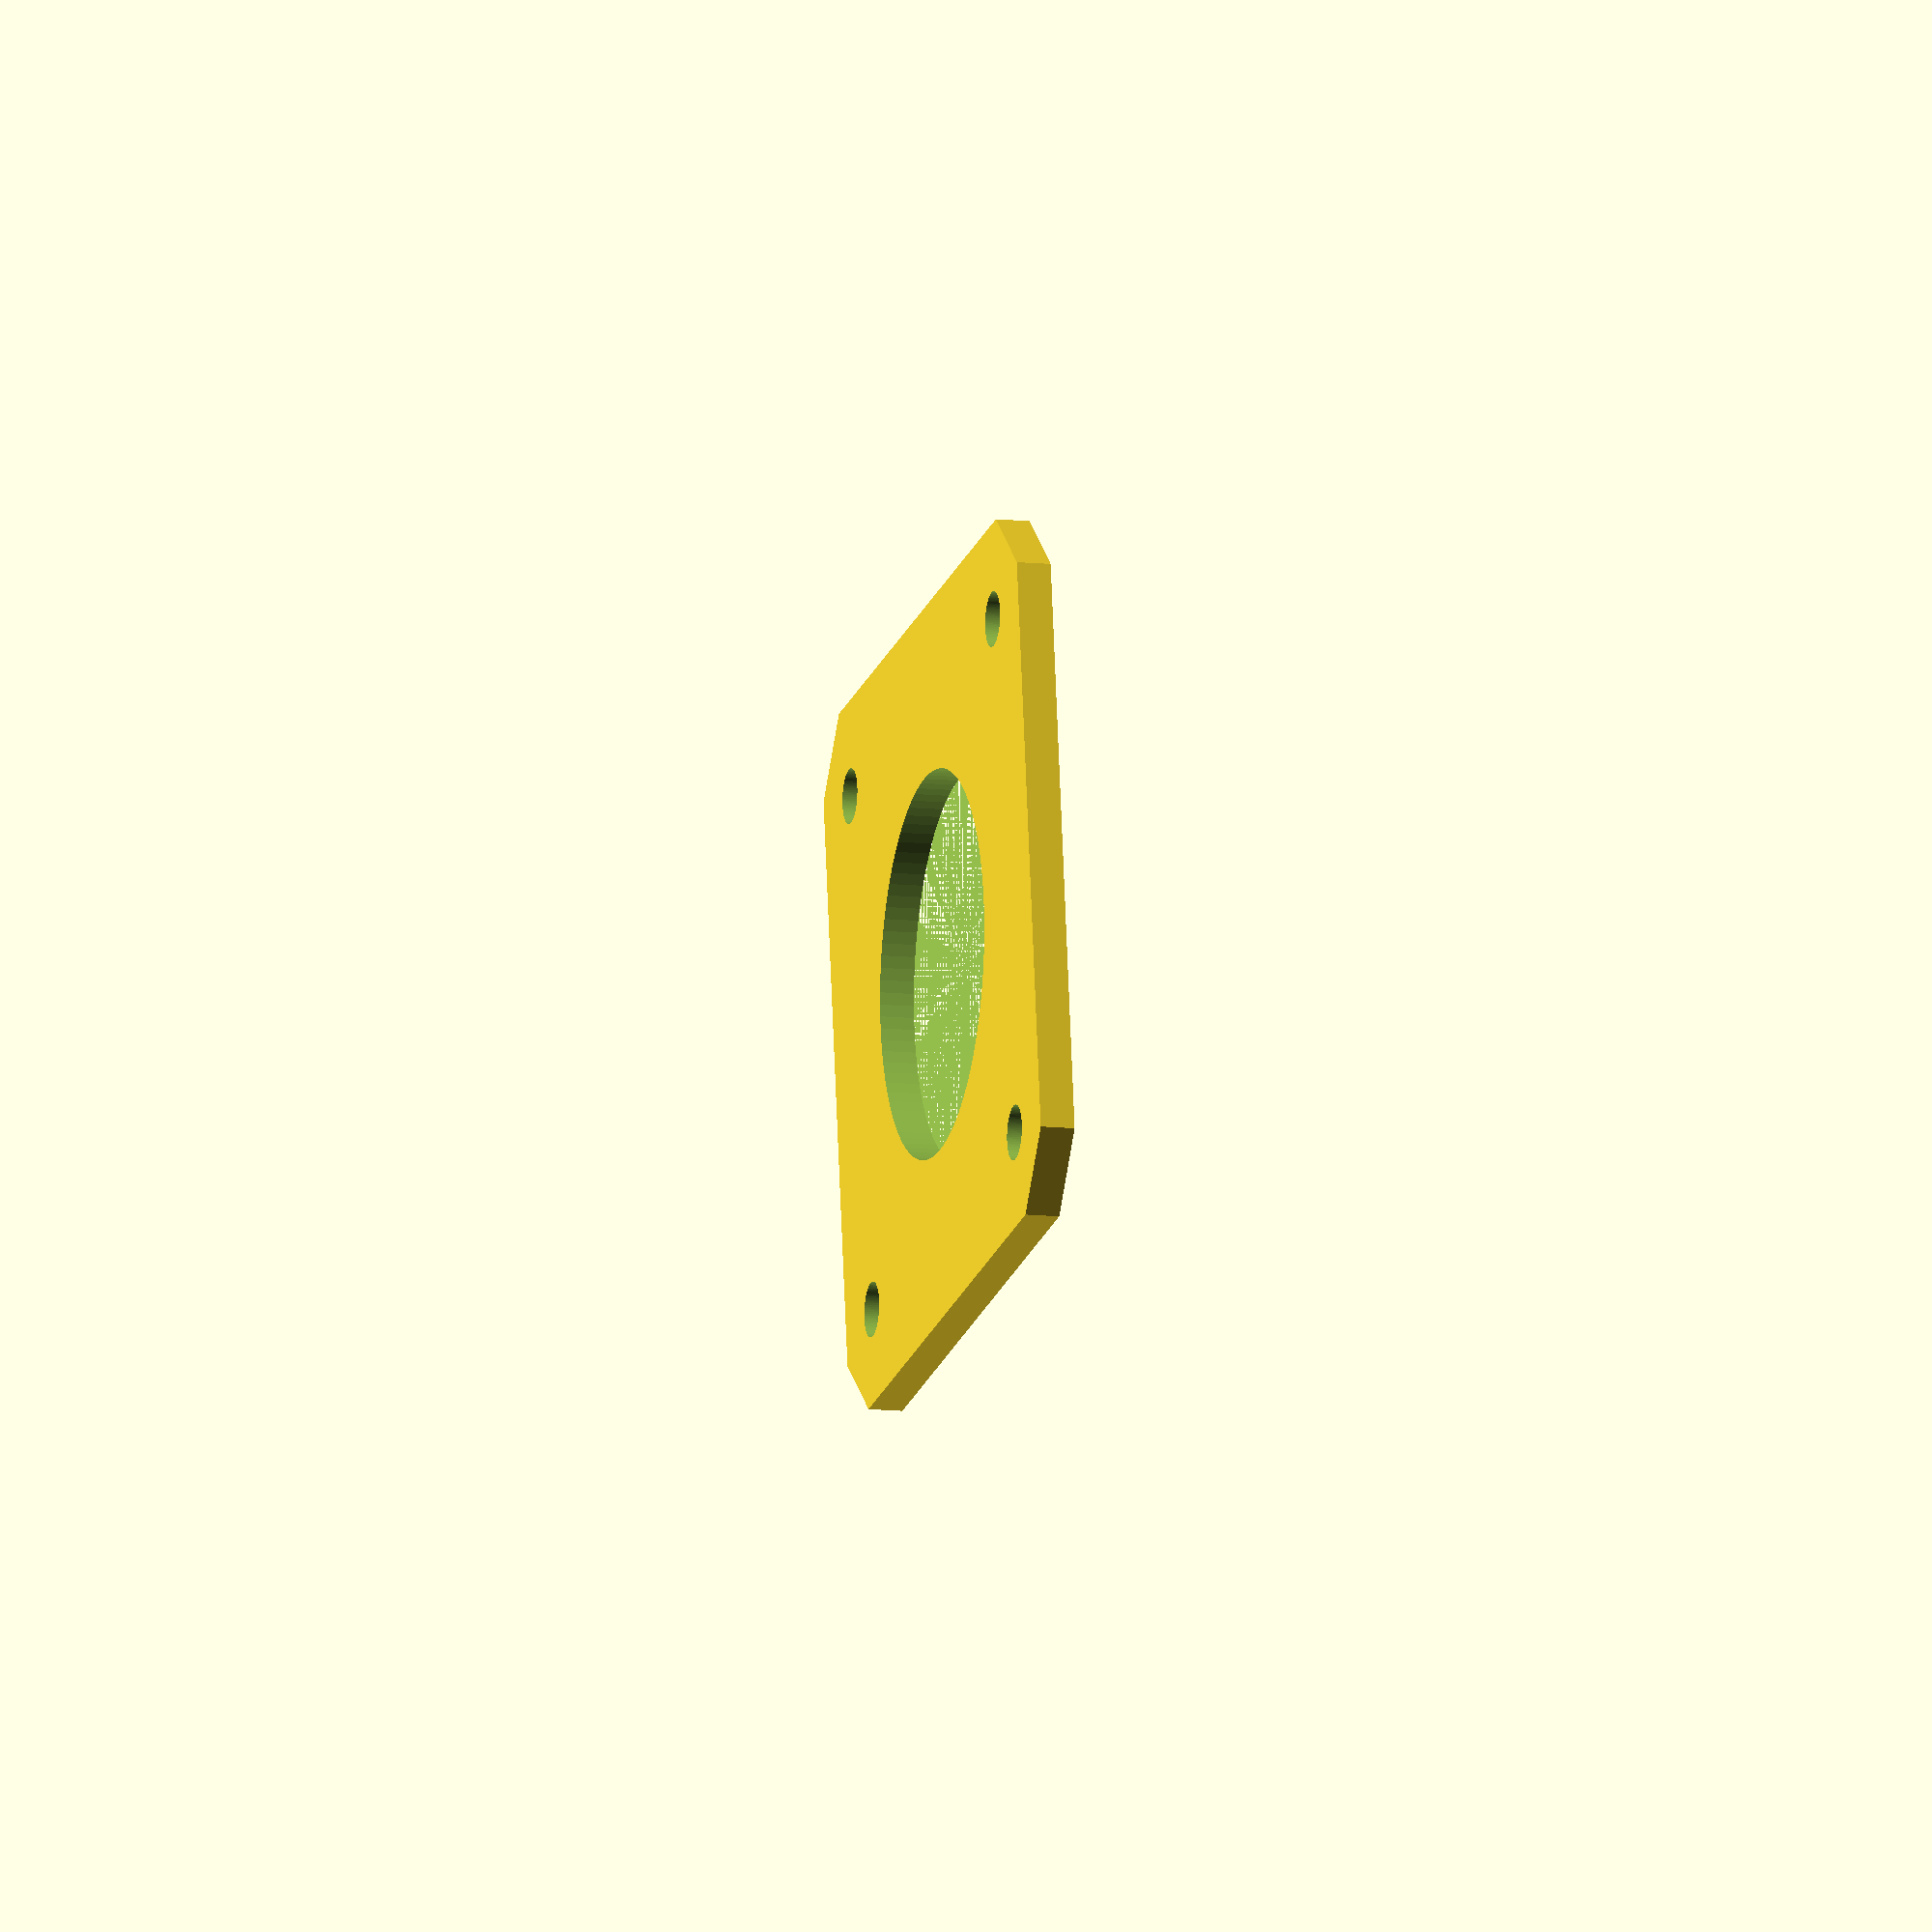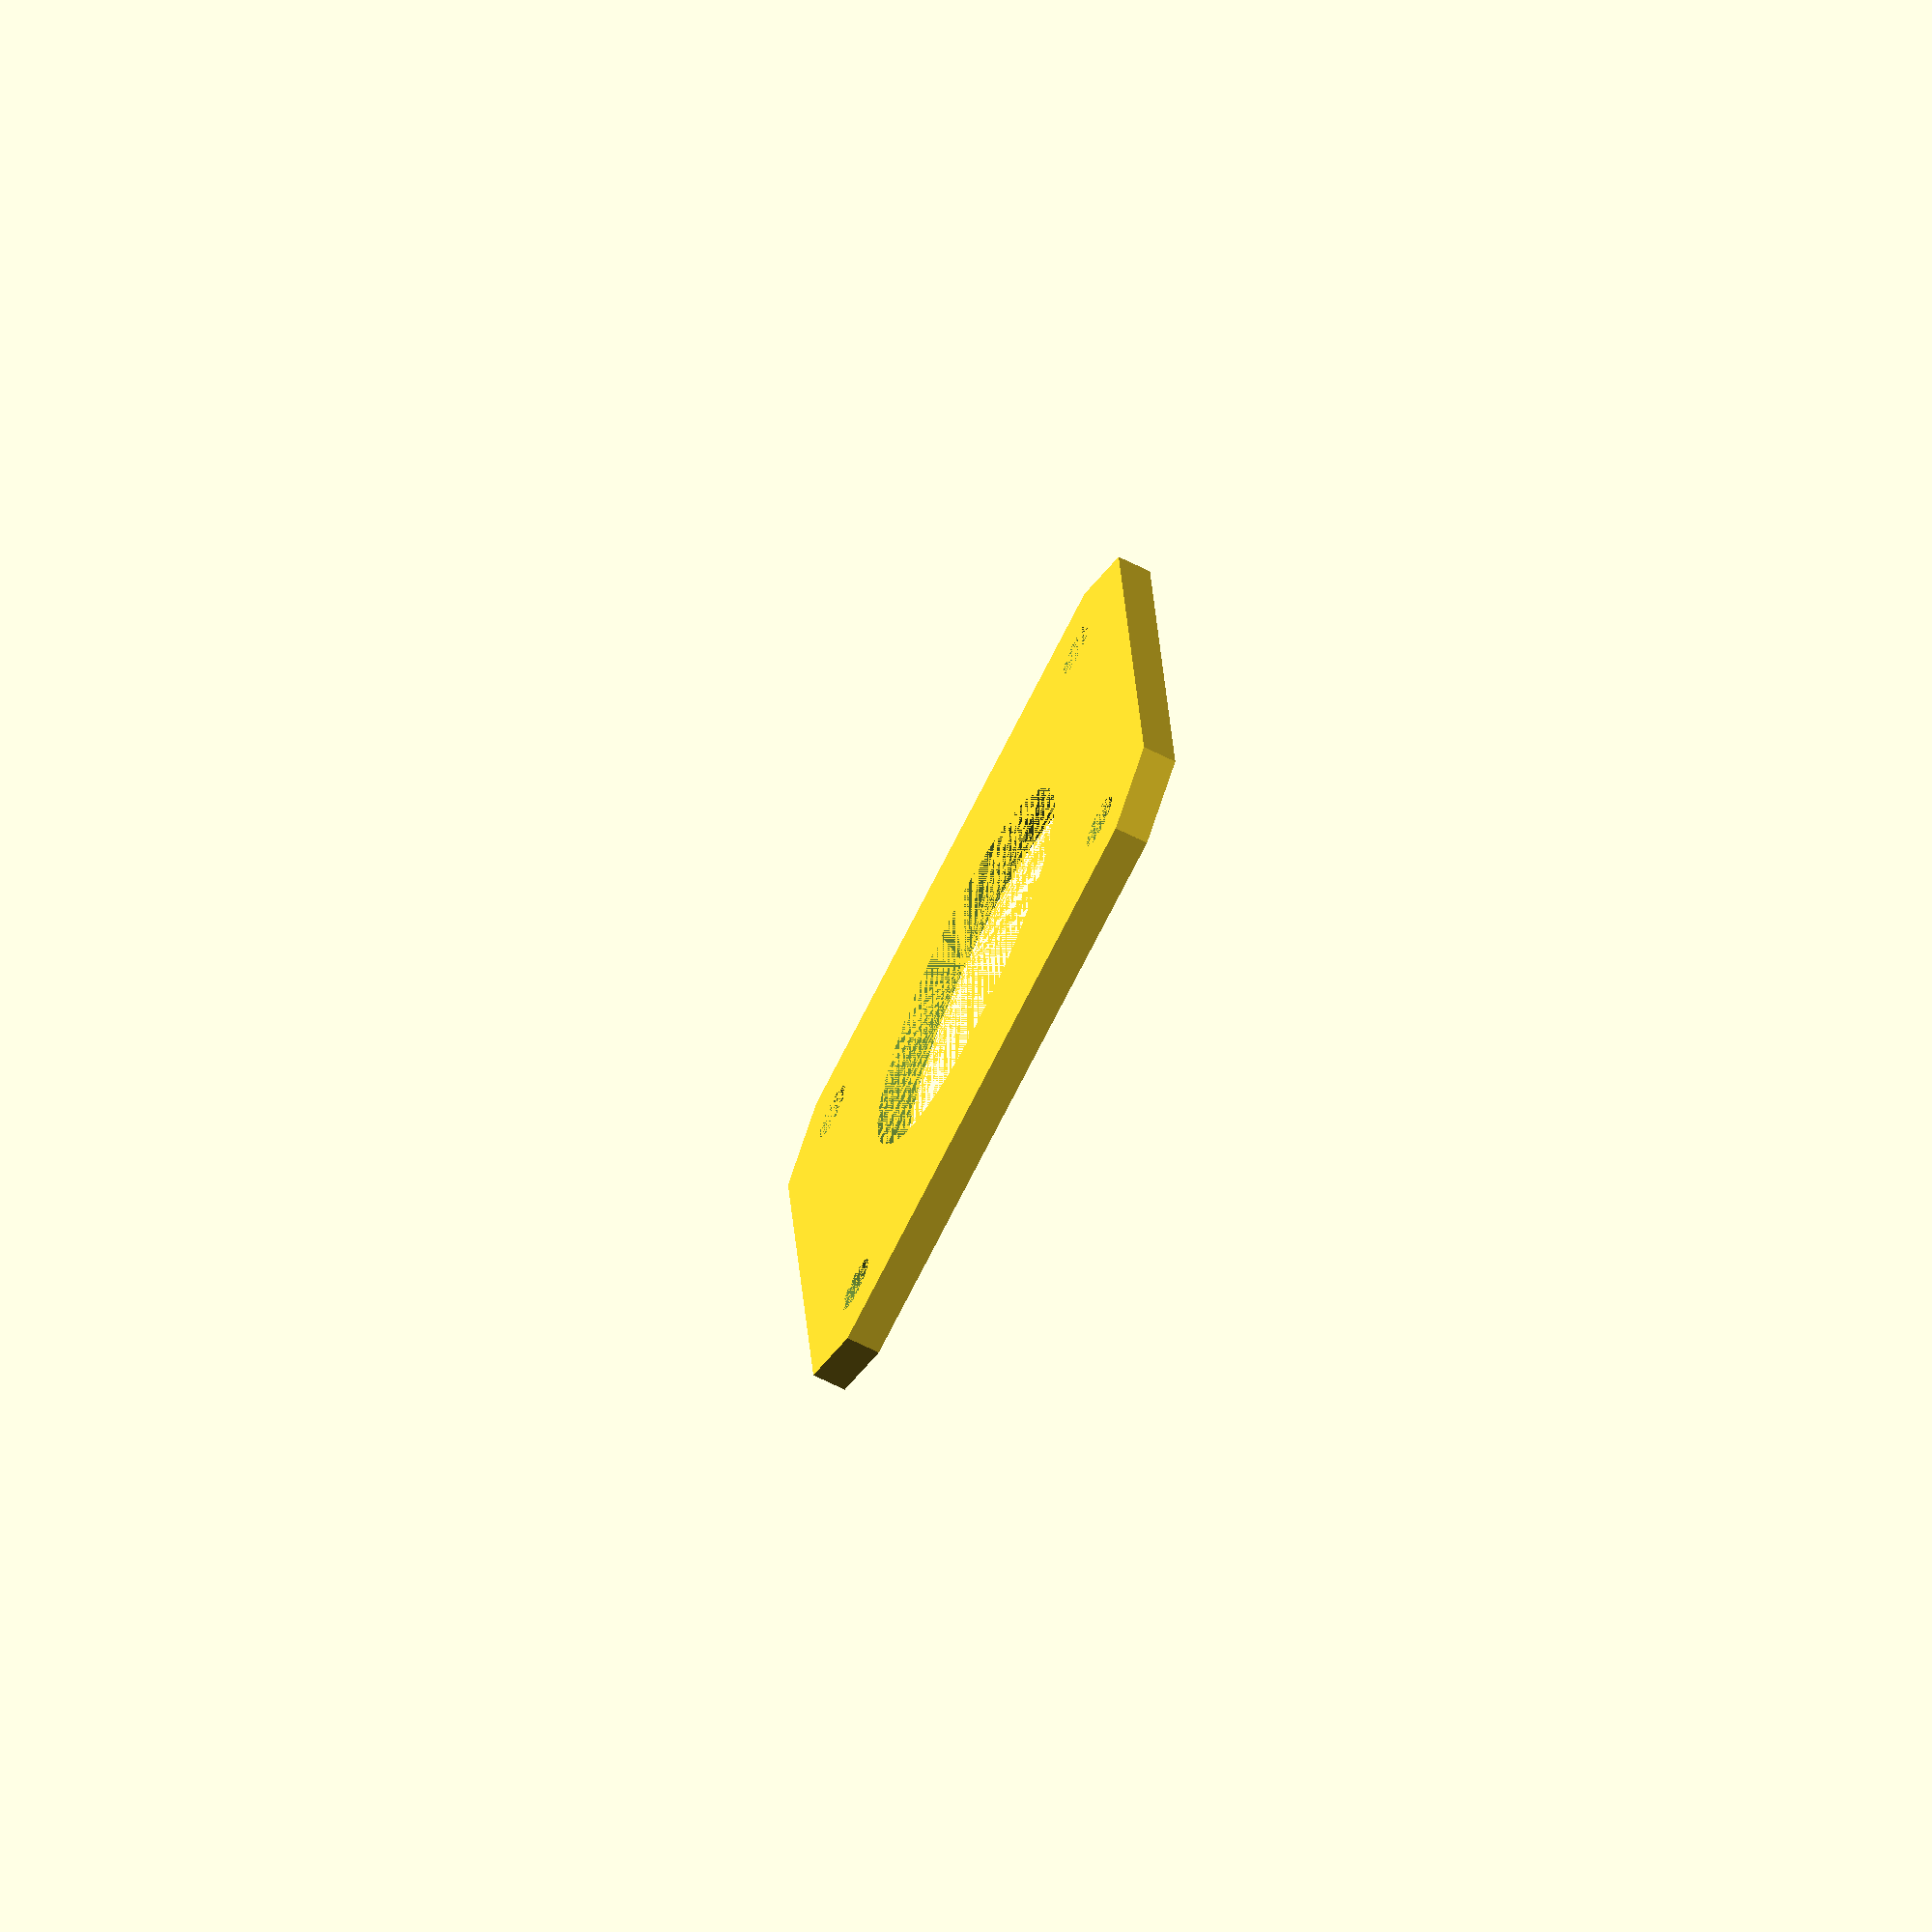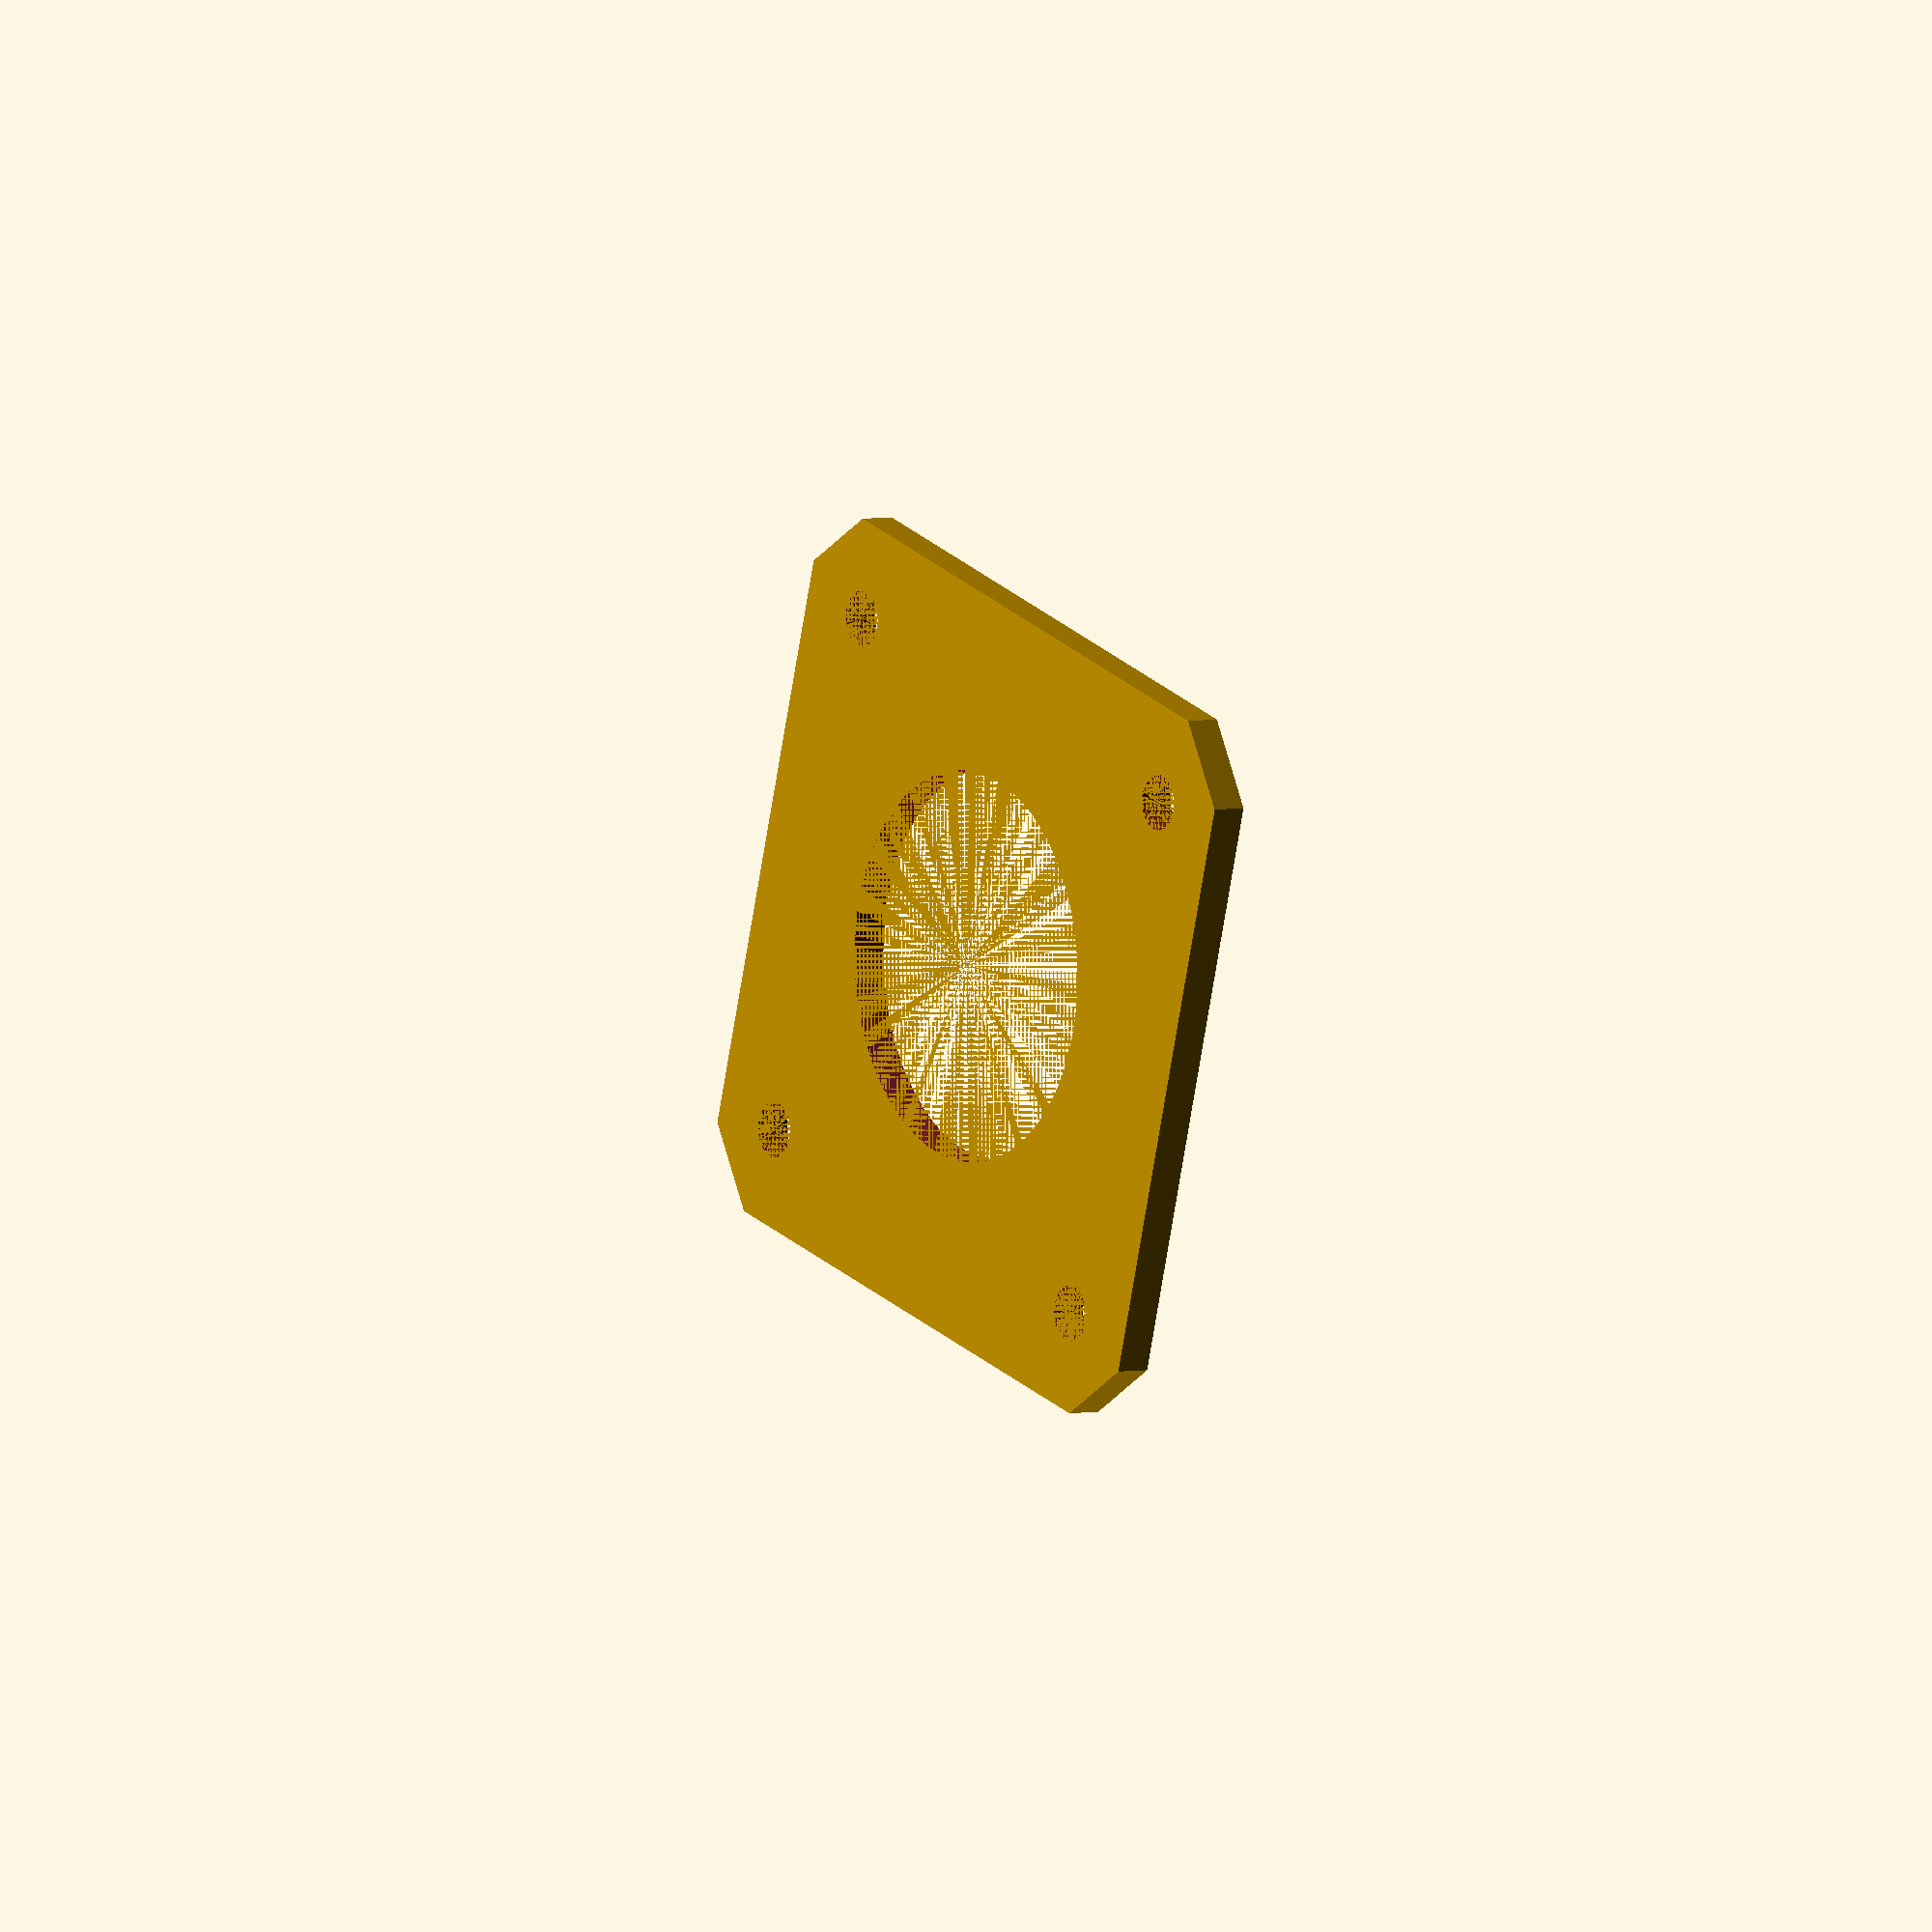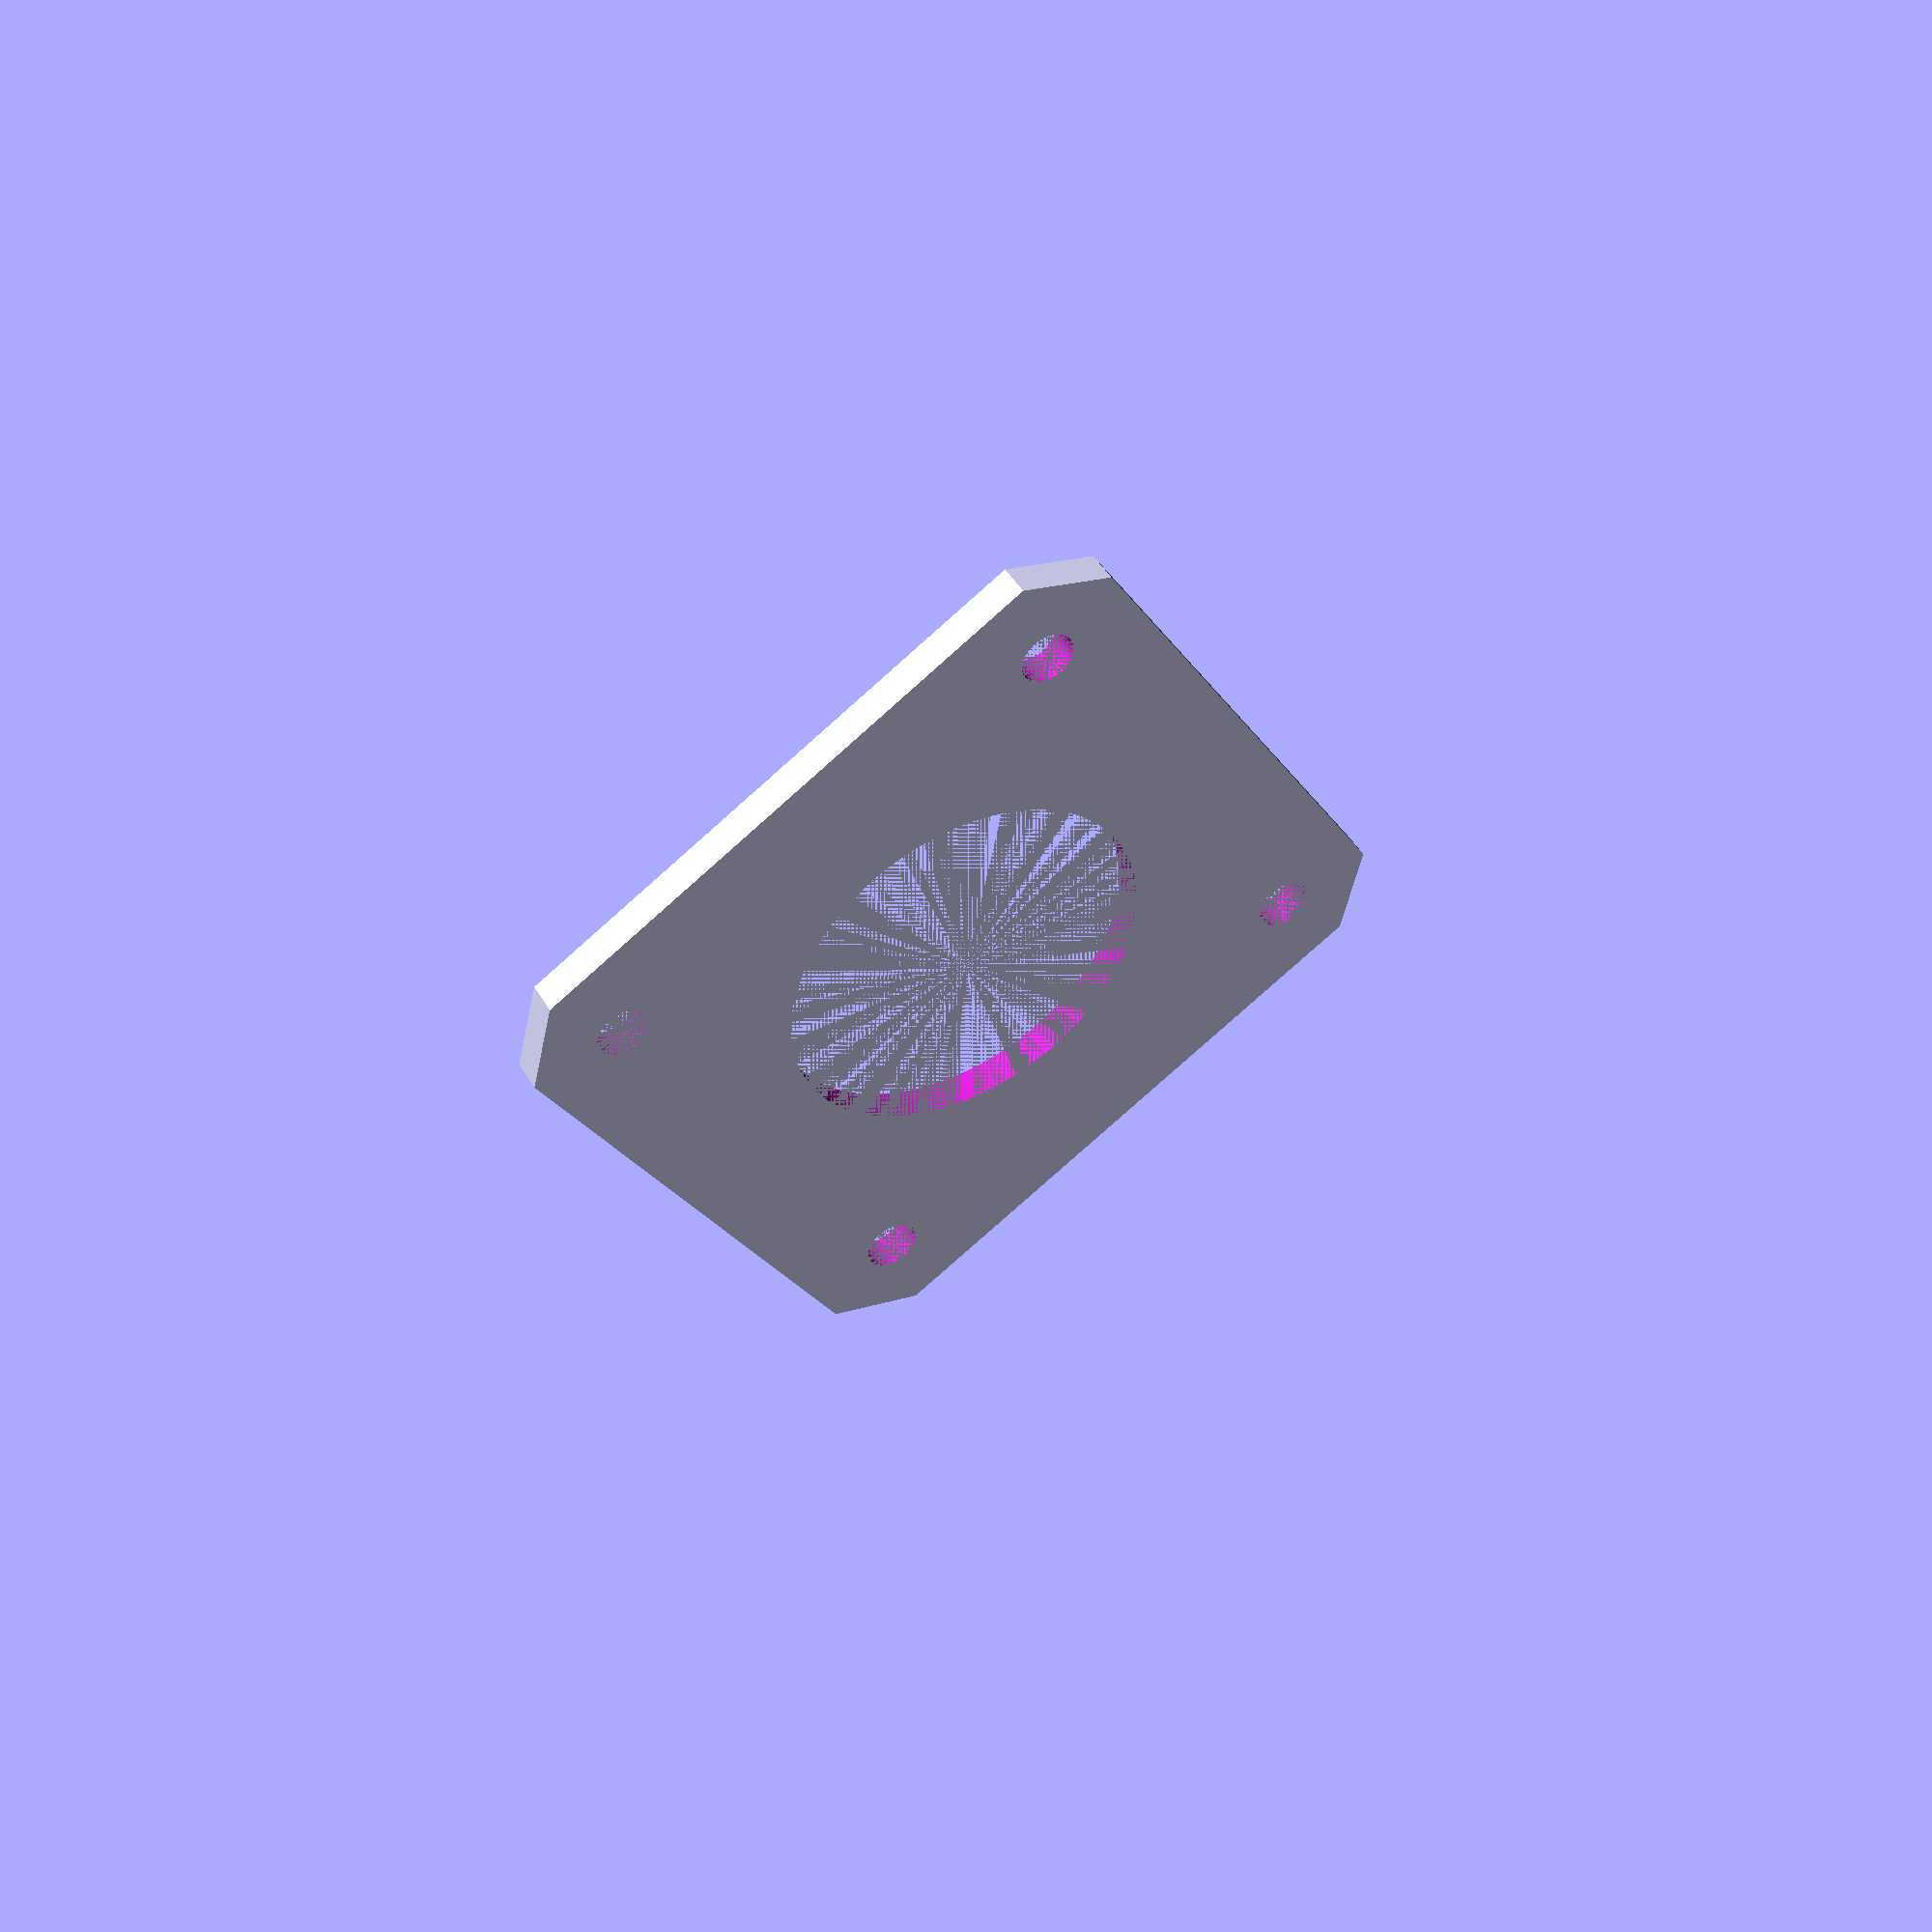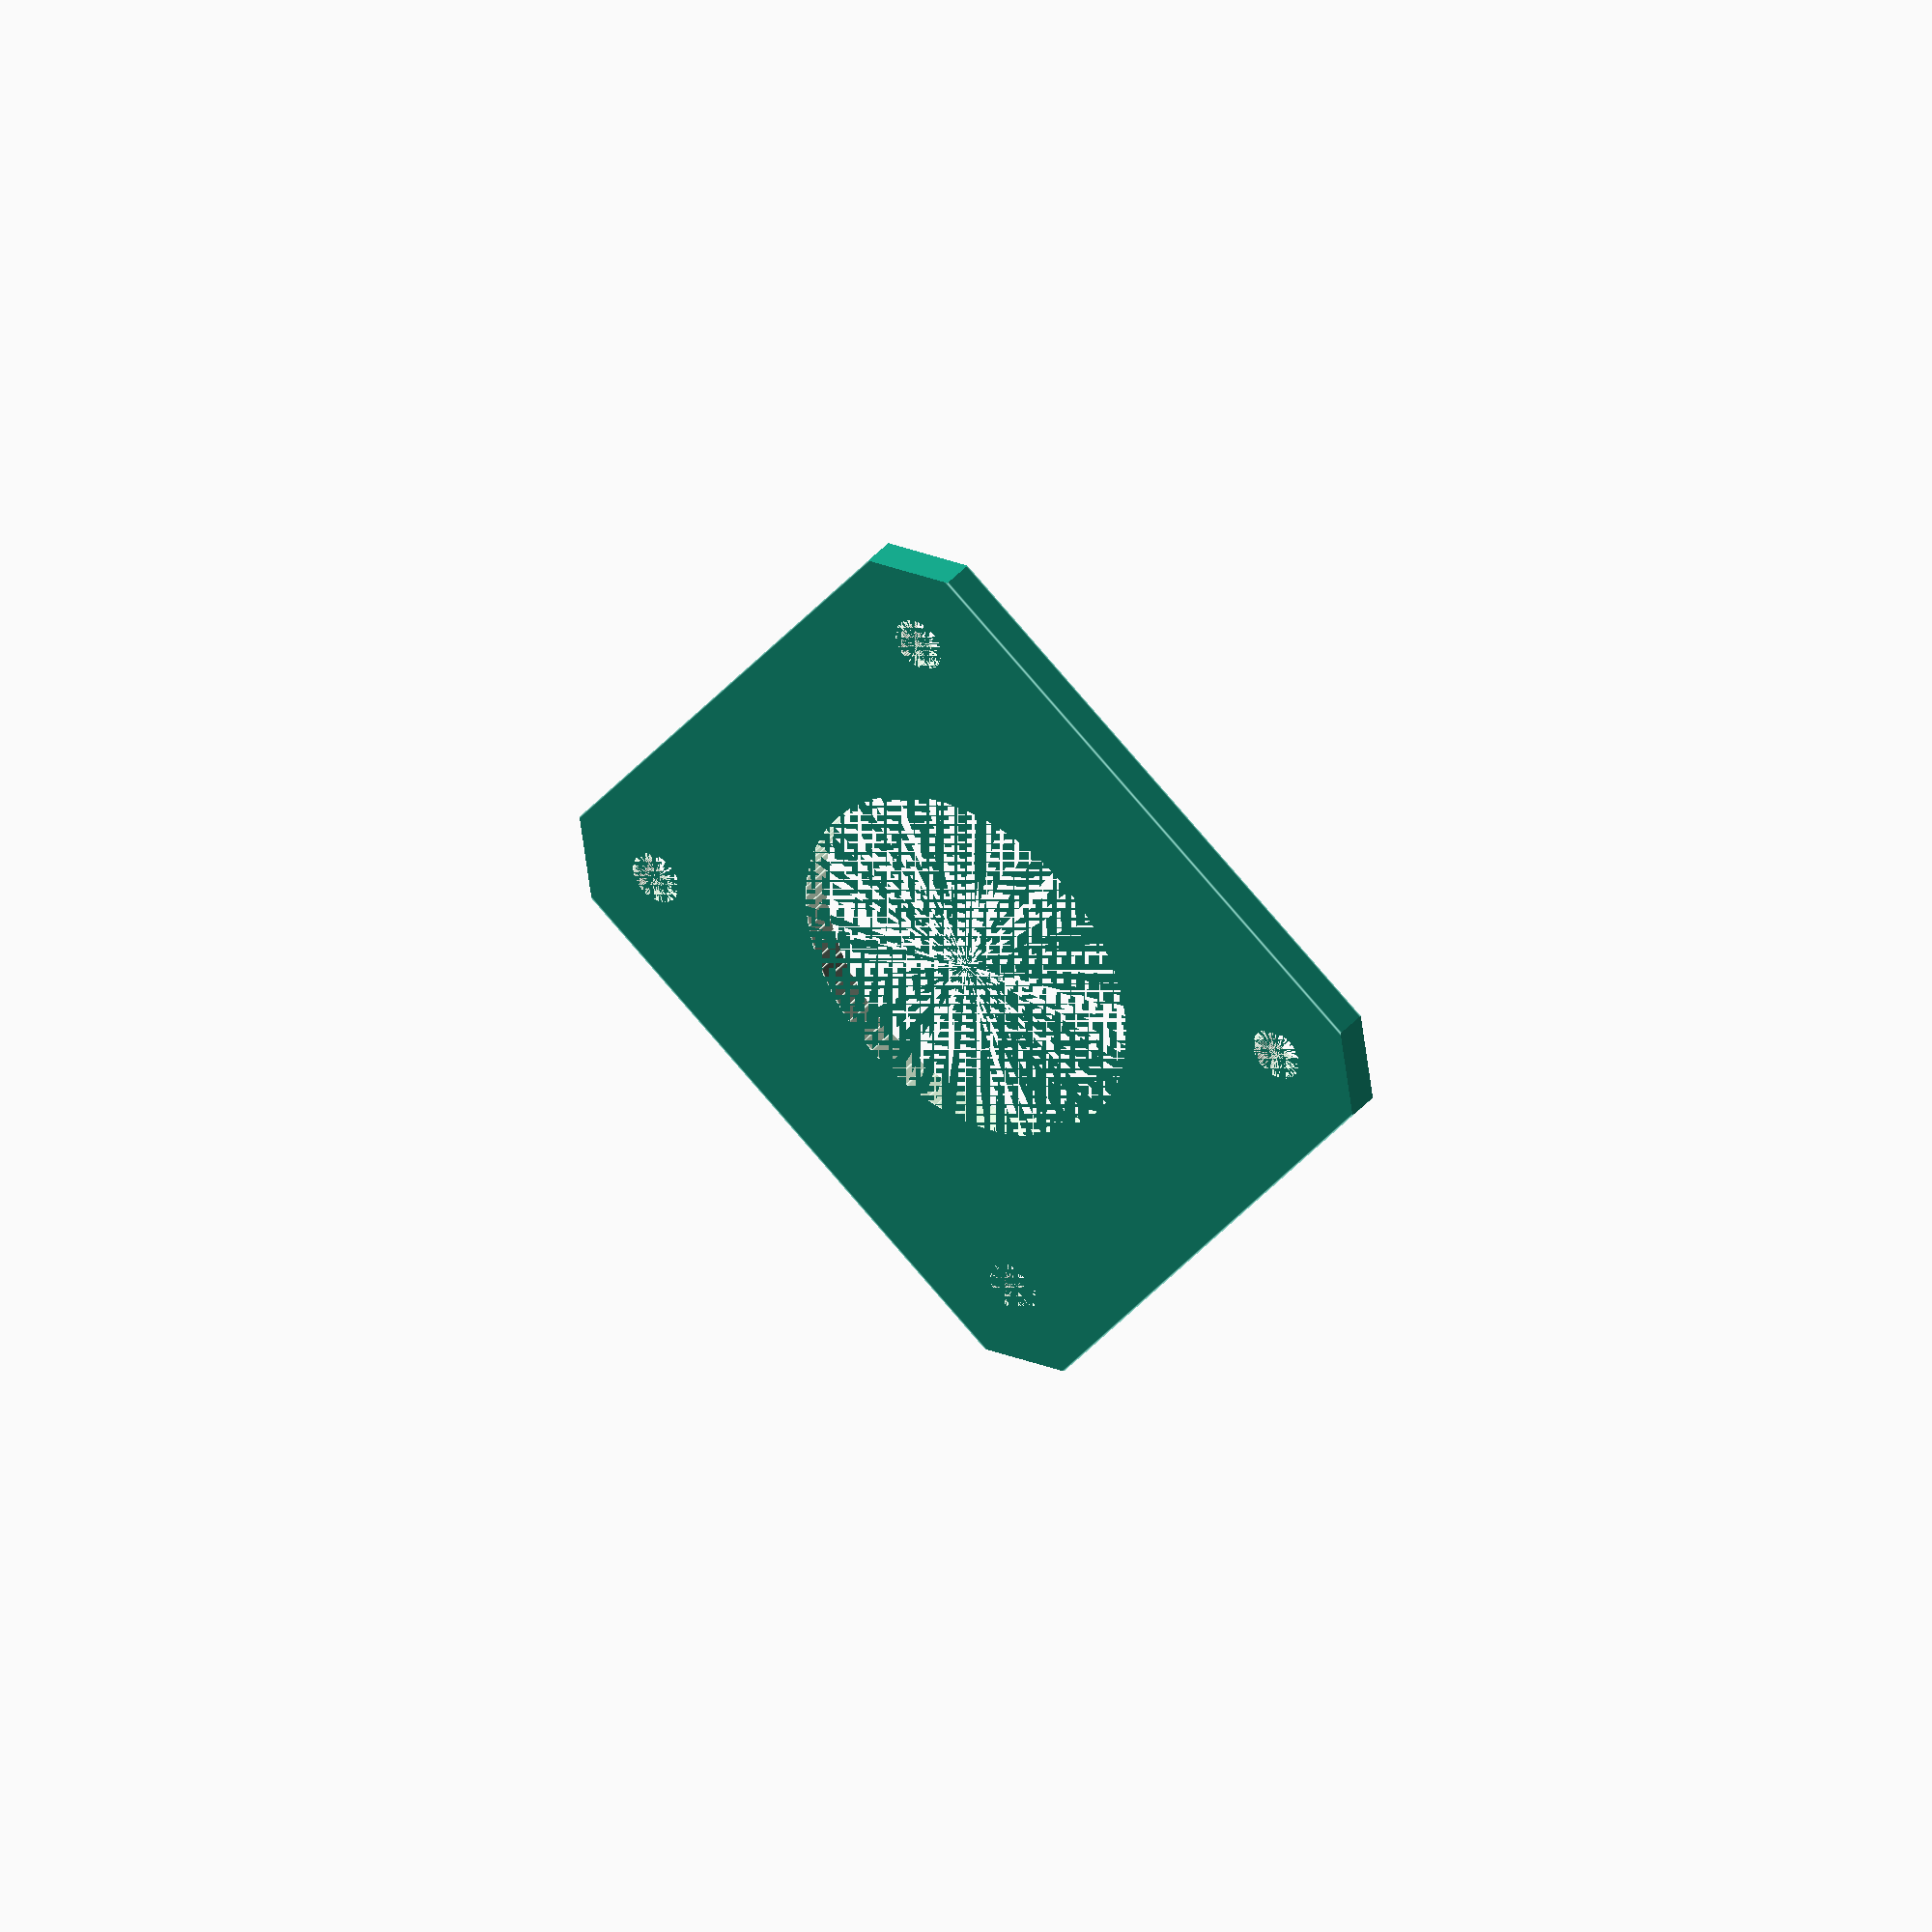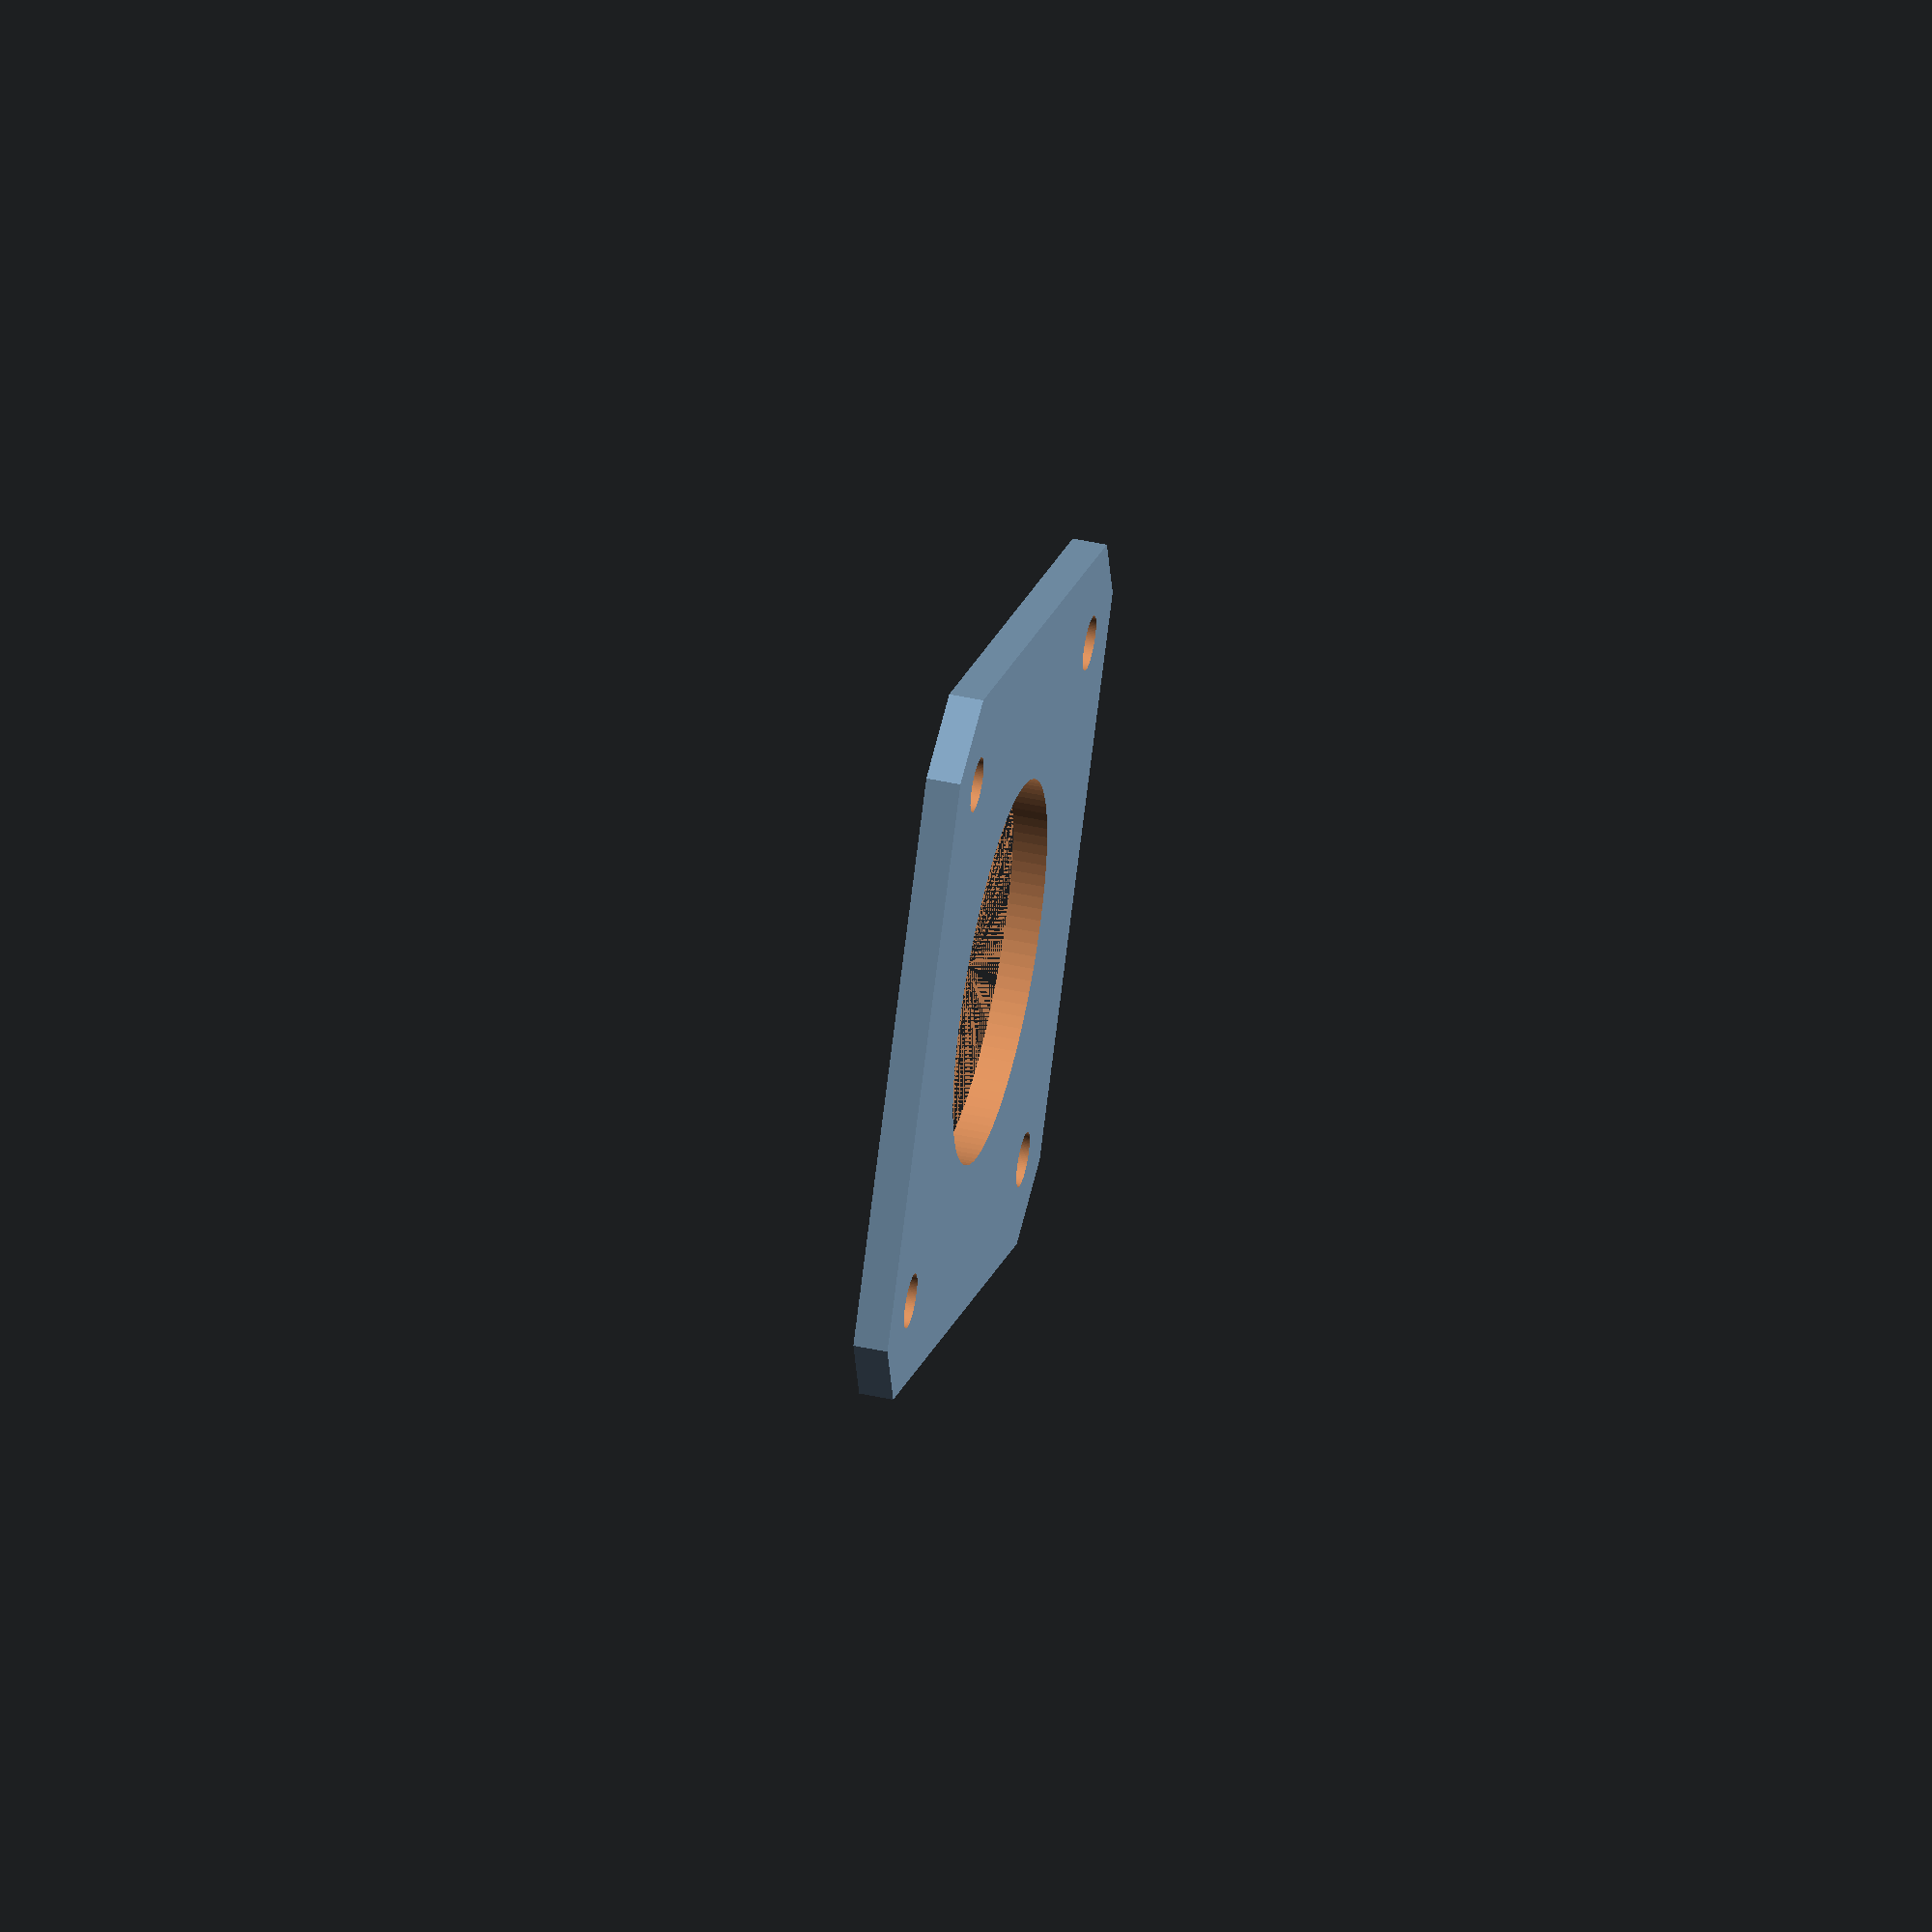
<openscad>
hole_r=1.6;

$fn=100;
module nema_mount(){
    cylinder(r=11.2, h=30);
    translate([31/2,31/2,0])cylinder(r=hole_r, h=30);
    translate([-31/2,31/2,0])cylinder(r=hole_r, h=30);
    translate([-31/2,-31/2,0])cylinder(r=hole_r, h=30);
    translate([31/2,-31/2,0])cylinder(r=hole_r, h=30);
    }
    
    
module dd(){    
difference(){
    cube([42,42,2]);
translate([21,21,0])nema_mount();    
    }
    
}
intersection(){
dd();
translate([21,21,0])rotate([0,0,45])cube([53.8,53.8,10], center=true);
}

    
</openscad>
<views>
elev=190.7 azim=351.3 roll=105.4 proj=o view=wireframe
elev=246.6 azim=185.4 roll=296.8 proj=o view=solid
elev=356.0 azim=253.5 roll=235.4 proj=o view=wireframe
elev=134.6 azim=31.7 roll=28.4 proj=p view=solid
elev=322.3 azim=53.7 roll=215.3 proj=o view=edges
elev=133.2 azim=210.6 roll=256.1 proj=o view=wireframe
</views>
